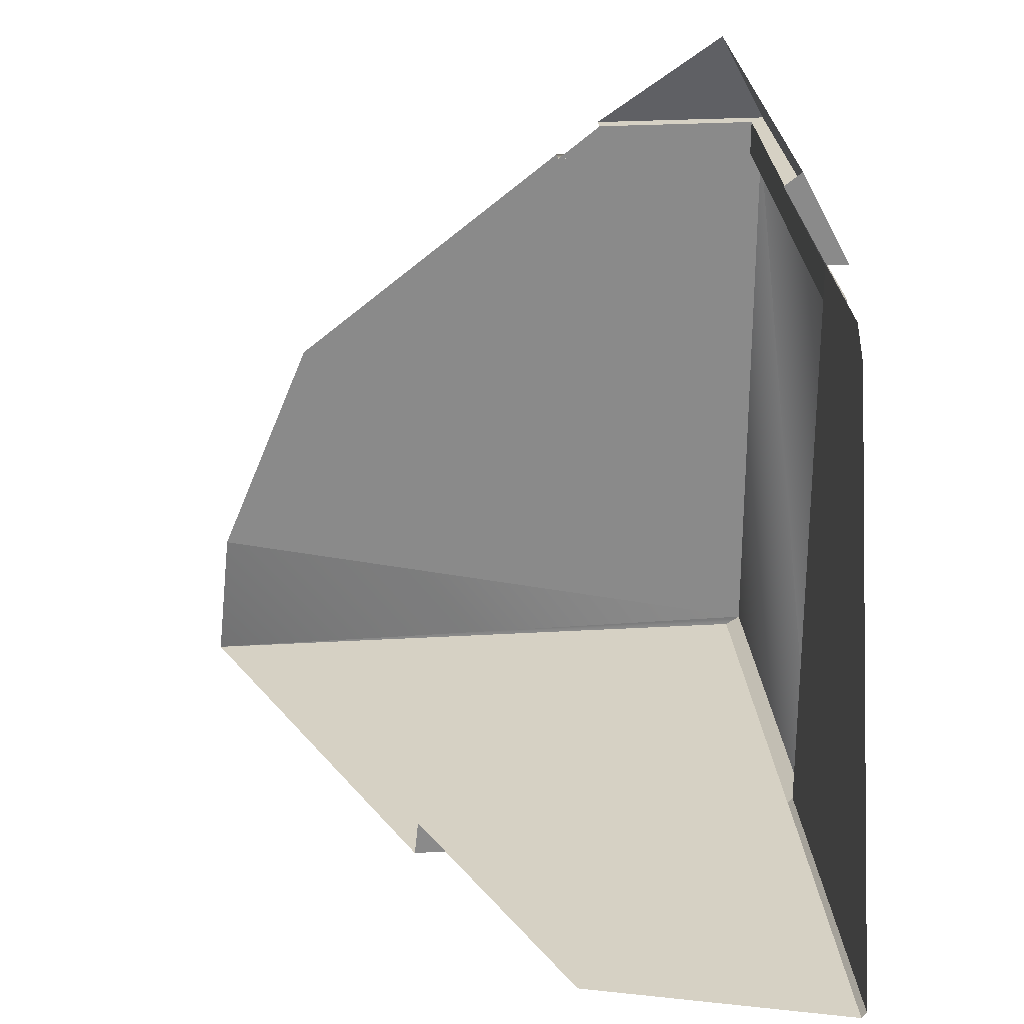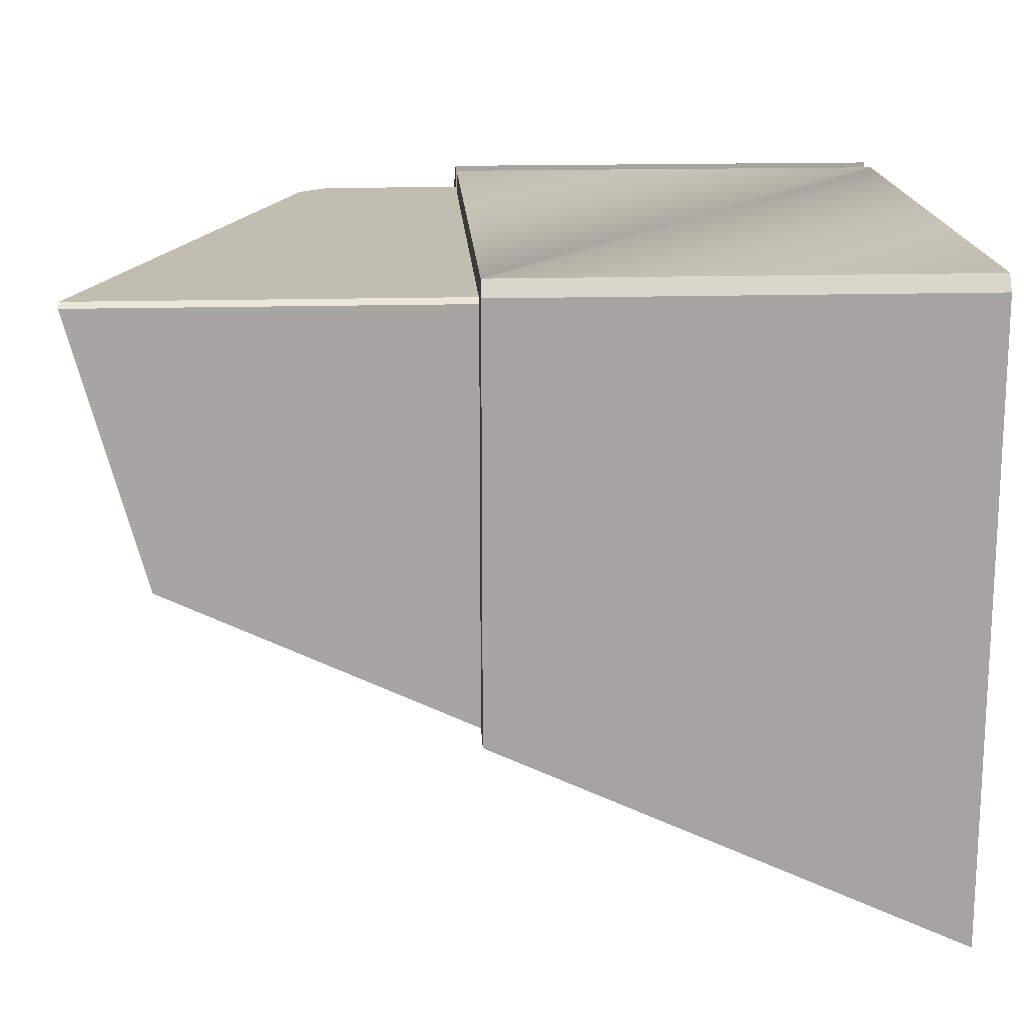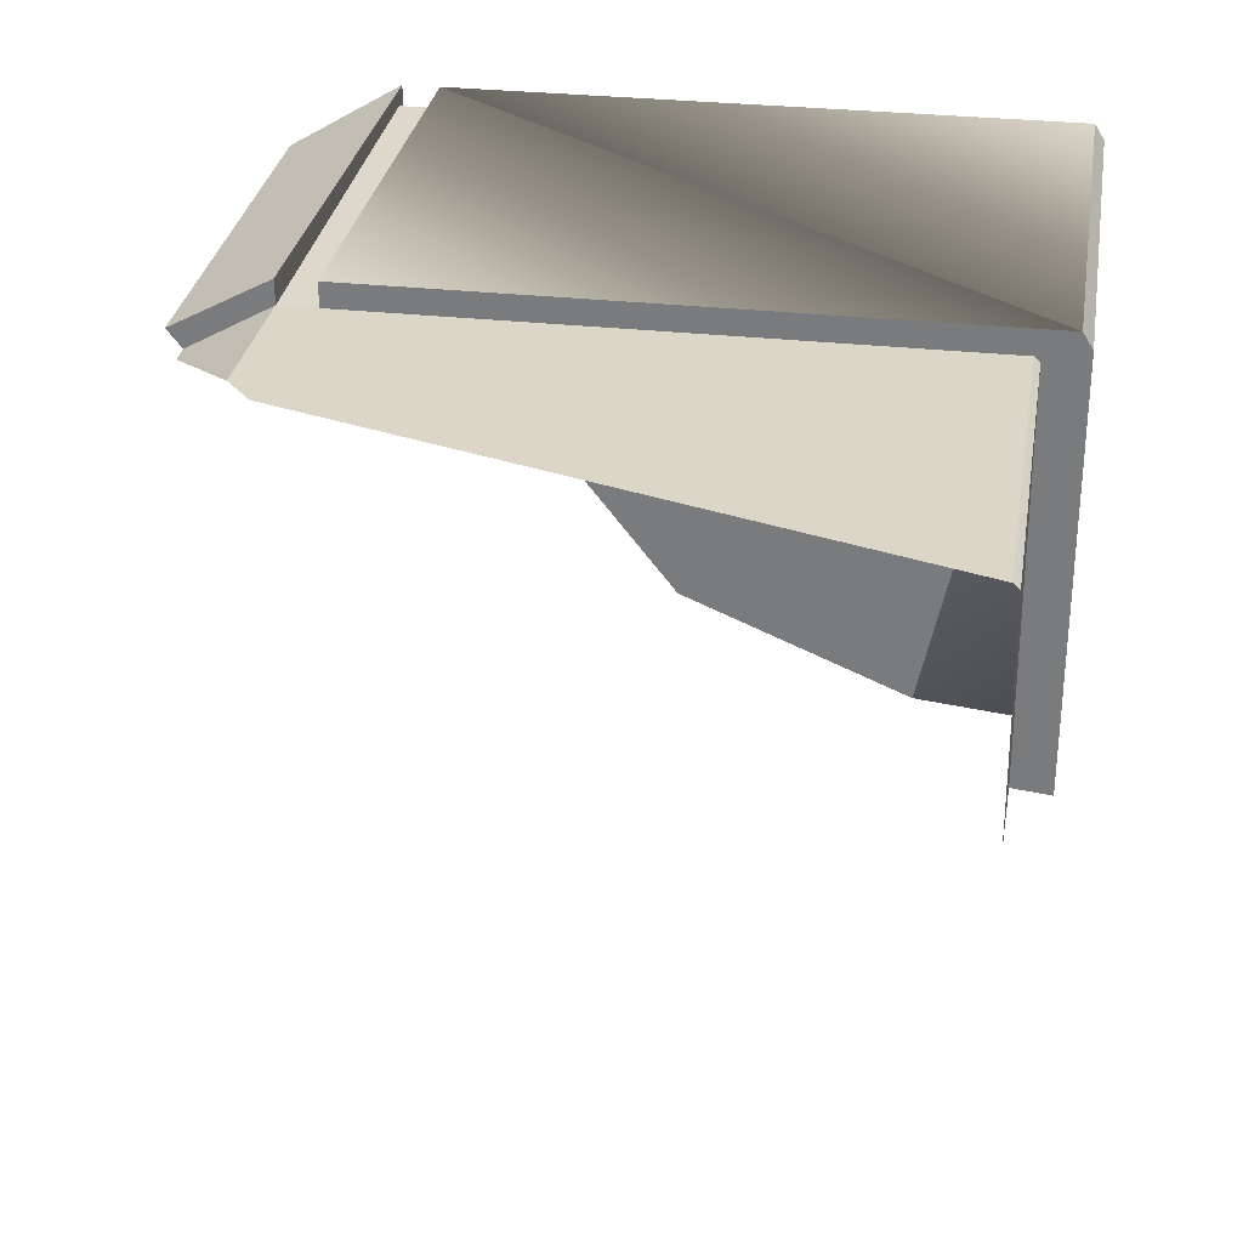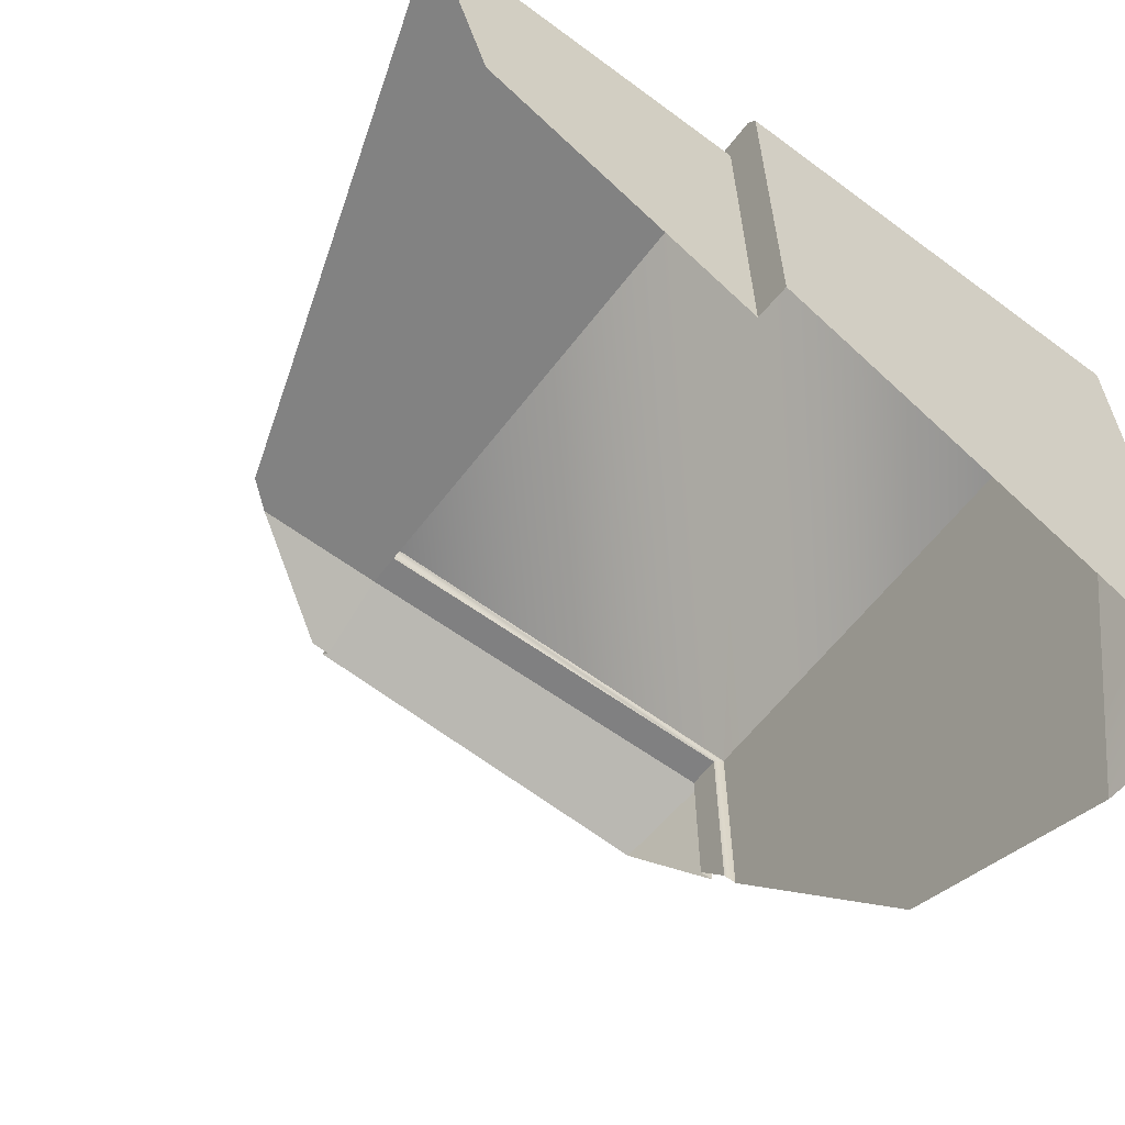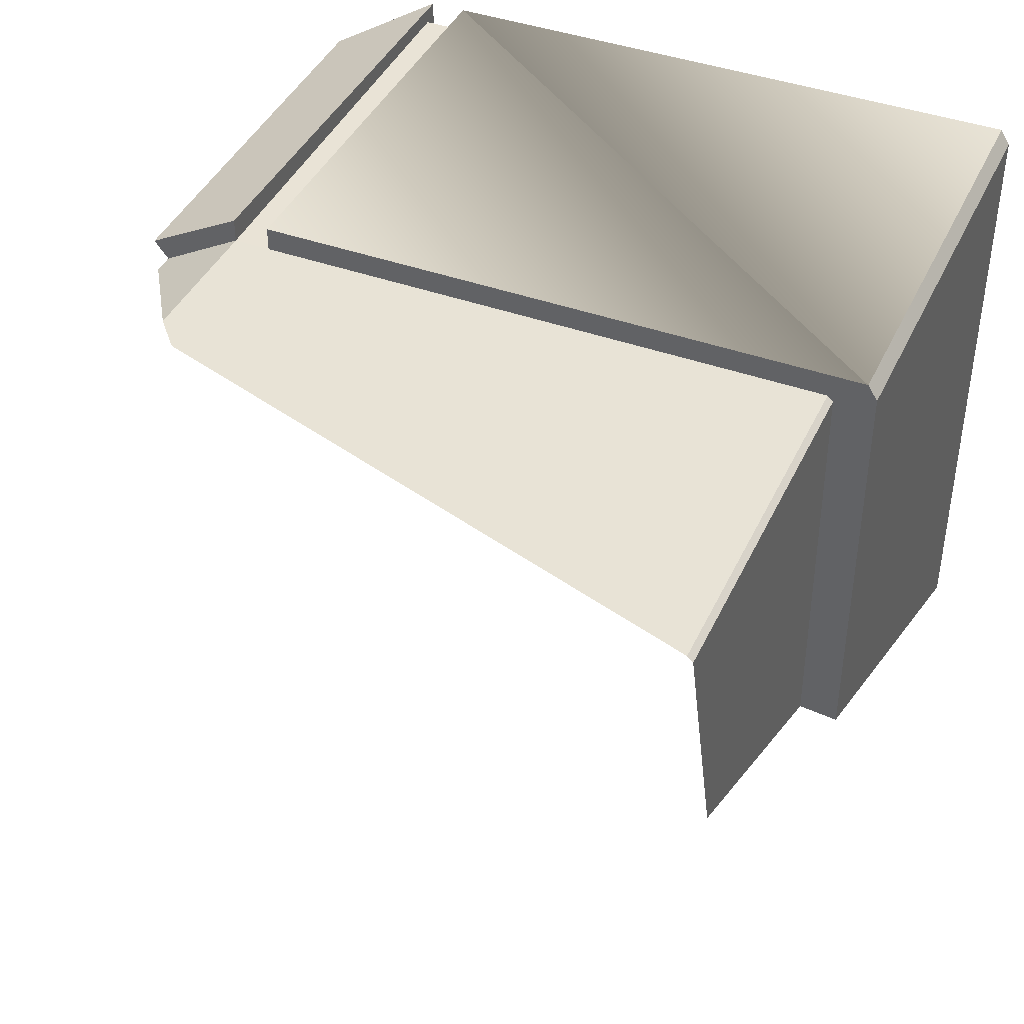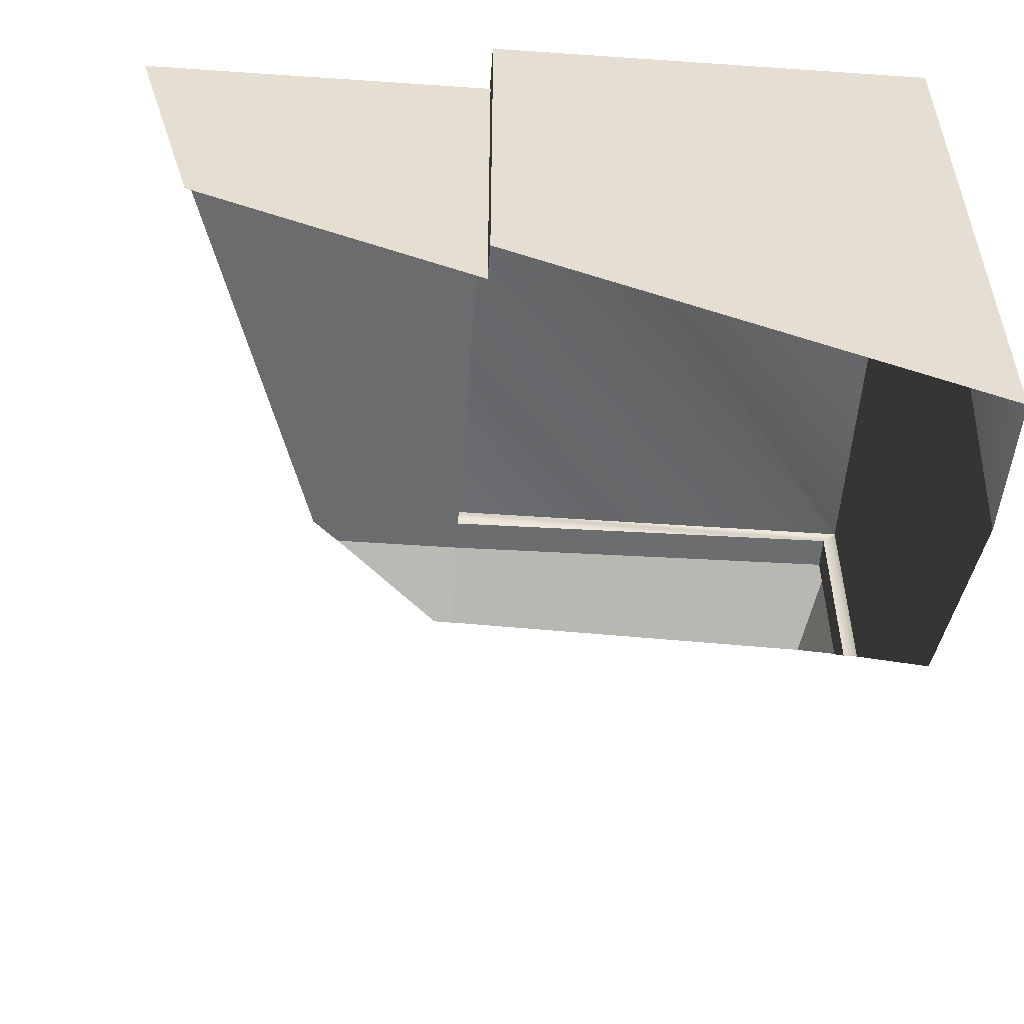
<metadata>
{"format":"obj","ext":"obj","renderer":"f3d","projection":"perspective","resolution":1024,"background":"white","views":[{"elev":26.9,"azim":-95.2,"up":"+Y"},{"elev":16.8,"azim":-3.2,"up":"+Z"},{"elev":30.2,"azim":-80.8,"up":"+Z"},{"elev":-60.7,"azim":-37.2,"up":"+Z"},{"elev":41.5,"azim":-66.4,"up":"+Z"},{"elev":-53.8,"azim":-4.2,"up":"+Z"}]}
</metadata>
<code>
g box6_sh_2
v -0.02098 -0.1491 0.1287
v -0.02098 -0.1466 0.1309
v -0.02098 -0.1668 0.1346
v 0.1814 -0.1668 0.1346
v -0.02098 -0.1625 0.1413
v 0.1814 -0.1625 0.1413
v -0.02098 0.1052 0.1309
v -0.02098 0.1052 0.1413
v 0.1747 0.1052 0.1346
v 0.1814 0.1052 0.1413
v -0.02098 0.1212 0.1309
v 0.1747 0.1212 0.1346
v -0.02098 0.1212 0.1413
v 0.1814 0.1212 0.1413
v -0.1814 -0.1491 0.1287
v -0.1812 -0.1466 0.1309
v -0.02098 -0.15 -0.0459
v -0.02098 -0.1668 -0.04768
v 0.1814 -0.1668 -0.1413
v 0.1814 -0.1034 -0.1346
v -0.1505 -0.1497 0.01405
v -0.09734 0.1095 0.1309
v -0.08417 0.1212 0.1309
v 0.1679 0.1668 0.1171
v 0.1814 0.003783 -0.09004
v 0.1747 0.1052 0.03885
v 0.1814 0.1052 0.03861
v 0.1747 0.1212 0.05914
v 0.1814 0.1212 0.0589
v 0.1747 0.1052 0.03885
v -0.02098 0.163 0.1191
v -0.02098 0.1569 0.1113
v -0.03017 0.1567 0.1113
v -0.02098 -0.1491 0.1287
v -0.02098 -0.1491 0.1287
v -0.02098 -0.1491 0.1287
v -0.02098 -0.1491 0.1287
v -0.02098 -0.1491 0.1287
v -0.02098 -0.1491 0.1287
v -0.02098 -0.1466 0.1309
v -0.02098 -0.1466 0.1309
v -0.02098 -0.1466 0.1309
v -0.02098 -0.1466 0.1309
v -0.02098 -0.1466 0.1309
v -0.02098 -0.1668 0.1346
v -0.02098 -0.1668 0.1346
v -0.02098 -0.1668 0.1346
v 0.1814 -0.1668 0.1346
v 0.1814 -0.1668 0.1346
v 0.1814 -0.1668 0.1346
v 0.1814 -0.1668 0.1346
v -0.02098 -0.1625 0.1413
v -0.02098 -0.1625 0.1413
v -0.02098 -0.1625 0.1413
v -0.02098 -0.1625 0.1413
v -0.02098 -0.1625 0.1413
v -0.02098 -0.1625 0.1413
v 0.1814 -0.1625 0.1413
v 0.1814 -0.1625 0.1413
v 0.1814 -0.1625 0.1413
v 0.1814 -0.1625 0.1413
v -0.02098 0.1052 0.1309
v -0.02098 0.1052 0.1309
v -0.02098 0.1052 0.1309
v -0.02098 0.1052 0.1309
v -0.02098 0.1052 0.1309
v -0.02098 0.1052 0.1413
v -0.02098 0.1052 0.1413
v -0.02098 0.1052 0.1413
v -0.02098 0.1052 0.1413
v 0.1747 0.1052 0.1346
v 0.1747 0.1052 0.1346
v 0.1747 0.1052 0.1346
v 0.1747 0.1052 0.1346
v 0.1747 0.1052 0.1346
v 0.1747 0.1052 0.1346
v 0.1747 0.1052 0.1346
v 0.1814 0.1052 0.1413
v 0.1814 0.1052 0.1413
v 0.1814 0.1052 0.1413
v 0.1814 0.1052 0.1413
v 0.1814 0.1052 0.1413
v 0.1814 0.1052 0.1413
v -0.02098 0.1212 0.1309
v -0.02098 0.1212 0.1309
v -0.02098 0.1212 0.1309
v -0.02098 0.1212 0.1309
v -0.02098 0.1212 0.1309
v -0.02098 0.1212 0.1309
v 0.1747 0.1212 0.1346
v 0.1747 0.1212 0.1346
v 0.1747 0.1212 0.1346
v 0.1747 0.1212 0.1346
v 0.1747 0.1212 0.1346
v -0.02098 0.1212 0.1413
v -0.02098 0.1212 0.1413
v -0.02098 0.1212 0.1413
v -0.02098 0.1212 0.1413
v -0.02098 0.1212 0.1413
v 0.1814 0.1212 0.1413
v 0.1814 0.1212 0.1413
v 0.1814 0.1212 0.1413
v -0.1814 -0.1491 0.1287
v -0.1814 -0.1491 0.1287
v -0.1812 -0.1466 0.1309
v -0.1812 -0.1466 0.1309
v -0.02098 -0.15 -0.0459
v -0.02098 -0.15 -0.0459
v -0.02098 -0.1668 -0.04768
v -0.02098 -0.1668 -0.04768
v -0.02098 -0.1668 -0.04768
v 0.1814 -0.1668 -0.1413
v 0.1814 -0.1668 -0.1413
v 0.1814 -0.1034 -0.1346
v 0.1814 -0.1034 -0.1346
v -0.09734 0.1095 0.1309
v -0.09734 0.1095 0.1309
v -0.08417 0.1212 0.1309
v -0.08417 0.1212 0.1309
v 0.1679 0.1668 0.1171
v 0.1679 0.1668 0.1171
v 0.1814 0.003783 -0.09004
v 0.1814 0.1052 0.03861
v 0.1814 0.1052 0.03861
v 0.1747 0.1212 0.05914
v 0.1747 0.1212 0.05914
v 0.1814 0.1212 0.0589
v 0.1814 0.1212 0.0589
v -0.02098 0.163 0.1191
v -0.02098 0.1569 0.1113
v -0.02098 0.1569 0.1113
v -0.03017 0.1567 0.1113
g box6_sh_2_0
f 1 3 5
f 2 34 52
f 53 45 4
f 11 7 9
f 12 84 71
f 13 85 90
f 14 95 91
f 6 48 19
f 17 35 15
f 107 103 21
f 62 86 23
f 32 87 96
f 40 54 8
f 67 63 41
f 58 55 49
f 56 59 10
f 78 68 57
f 72 79 27
f 69 80 73
f 74 64 70
f 81 60 20
f 82 114 25
f 16 104 36
f 37 42 105
f 22 106 43
f 44 65 116
f 18 46 38
f 39 108 109
f 110 112 50
f 51 47 111
f 115 61 113
f 117 66 118
f 33 119 88
f 89 130 132
f 97 100 24
f 120 31 98
f 75 26 28
f 125 92 76
f 123 83 122
f 29 101 93
f 94 126 127
f 30 77 124
f 121 102 128
f 131 99 129

</code>
